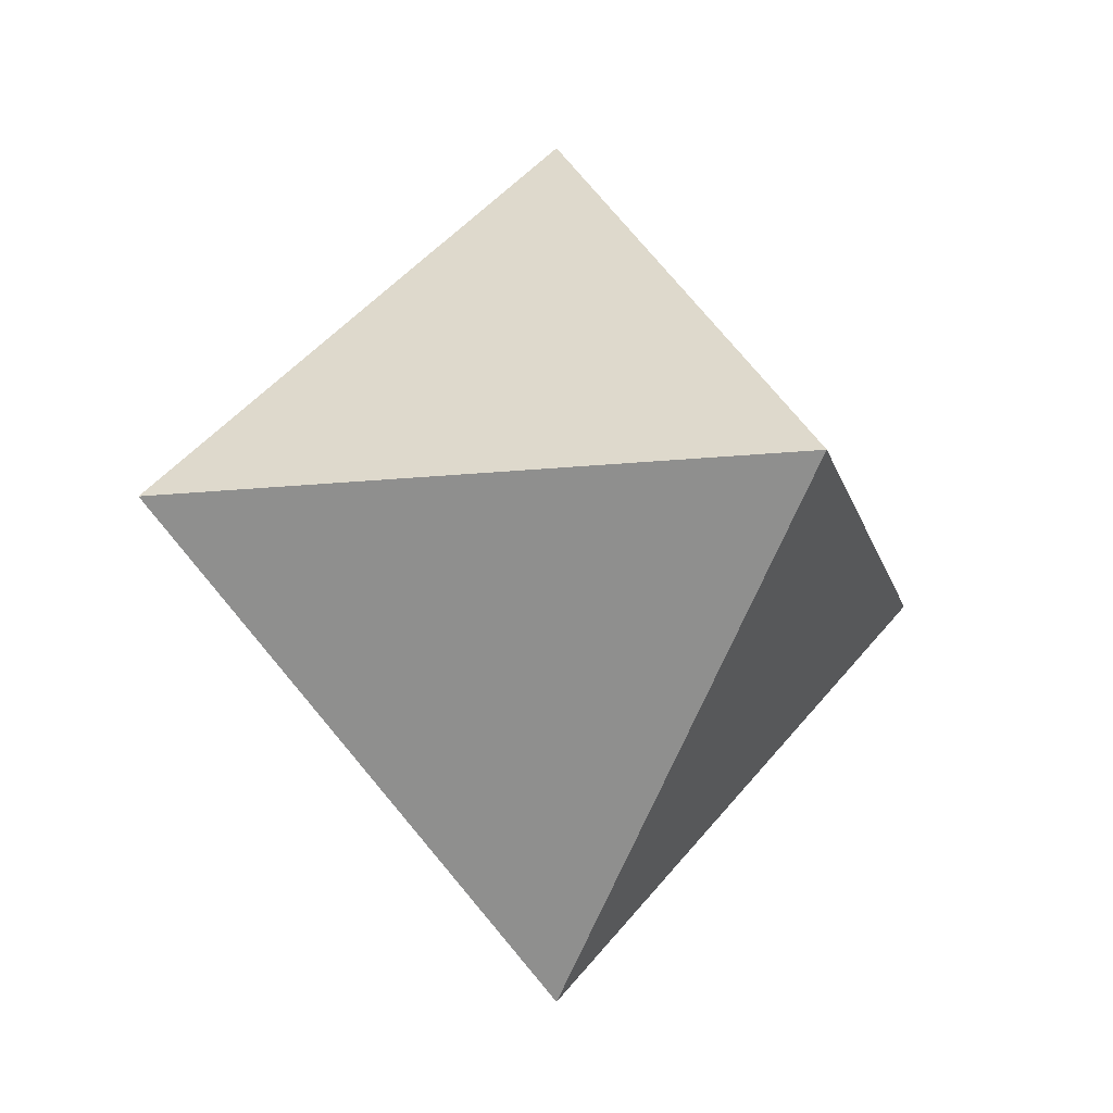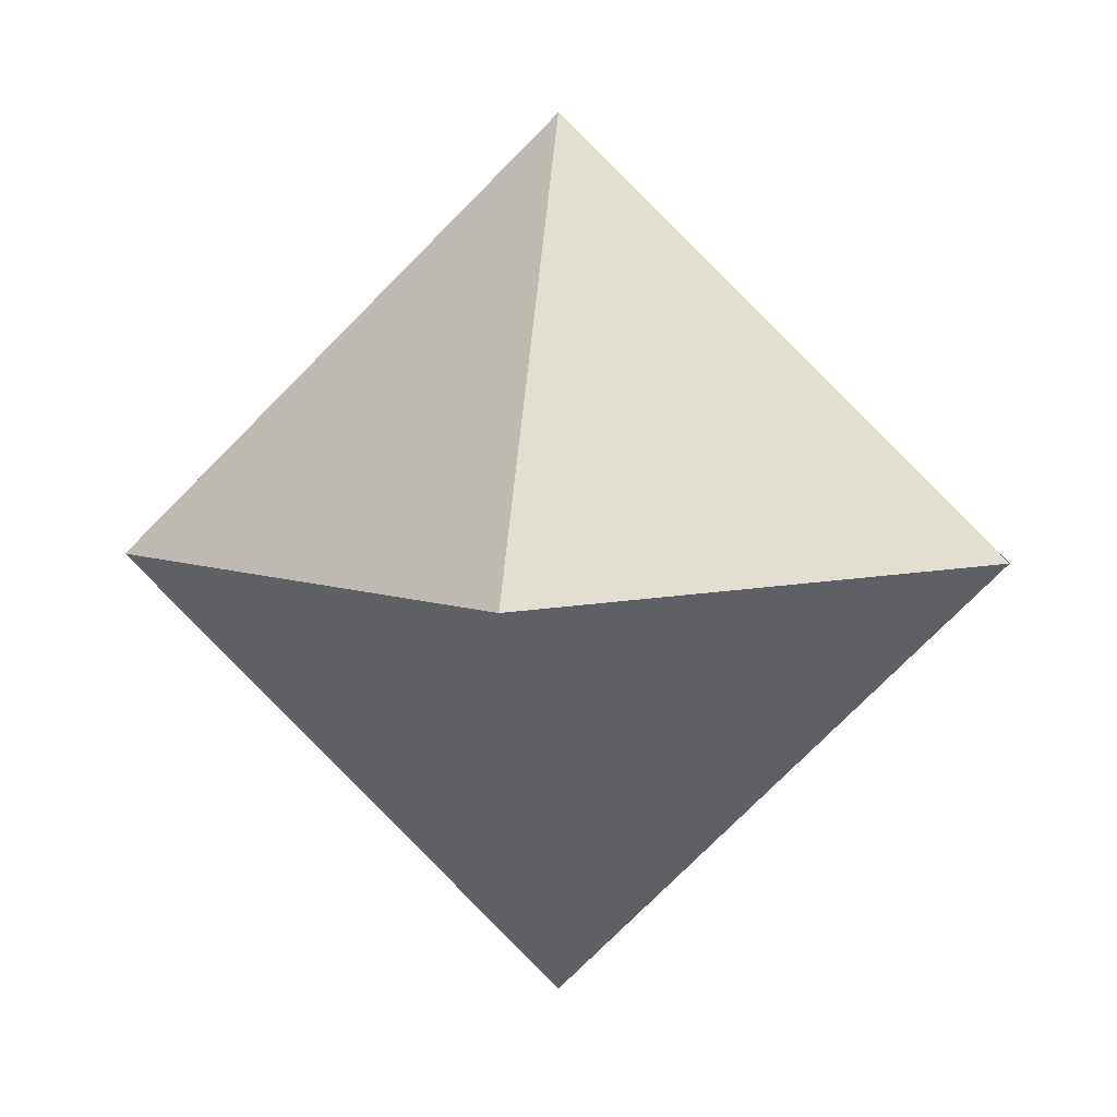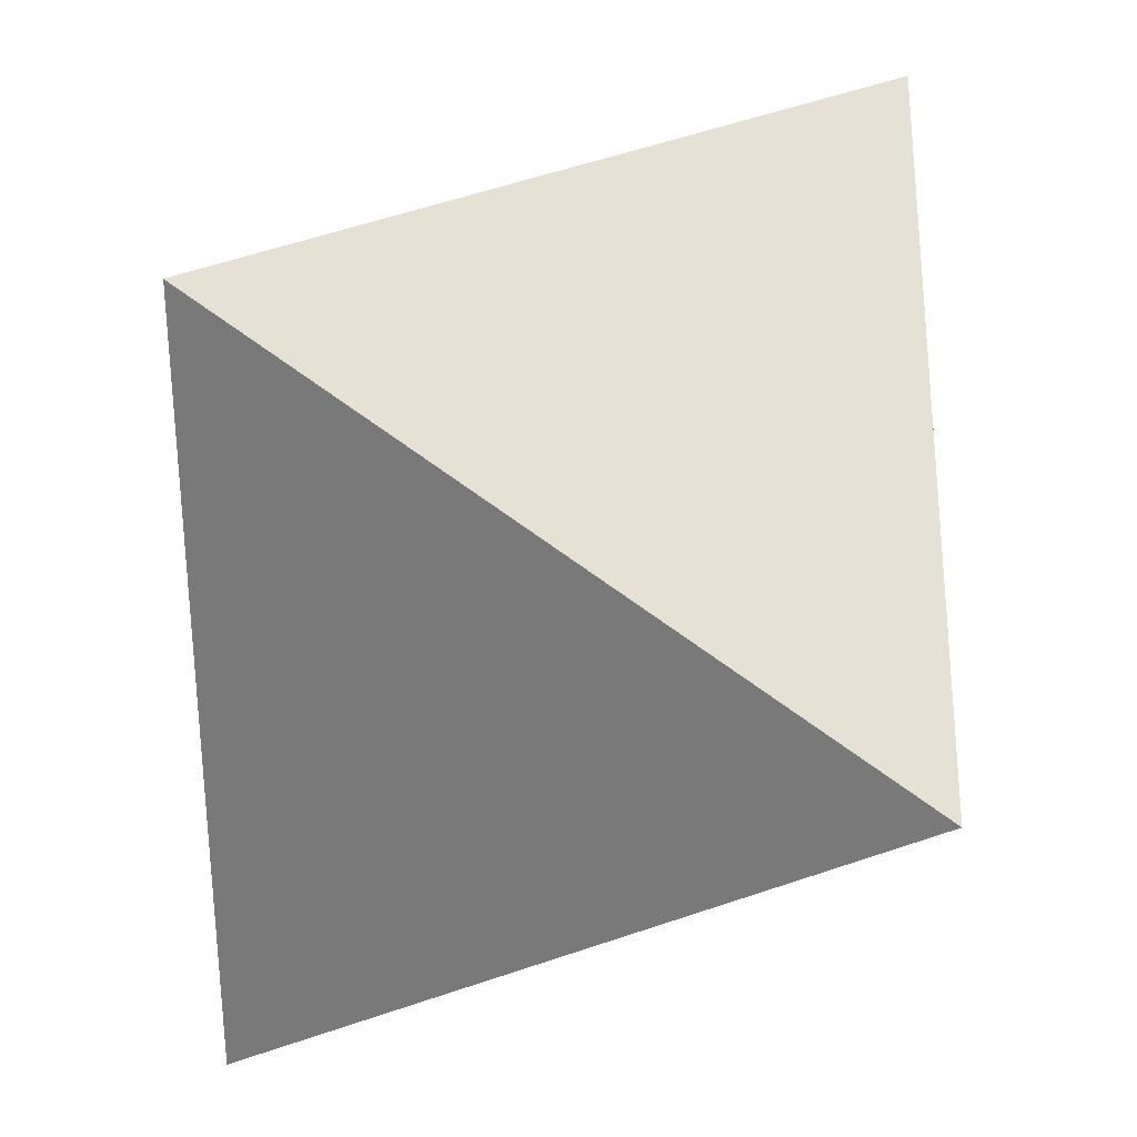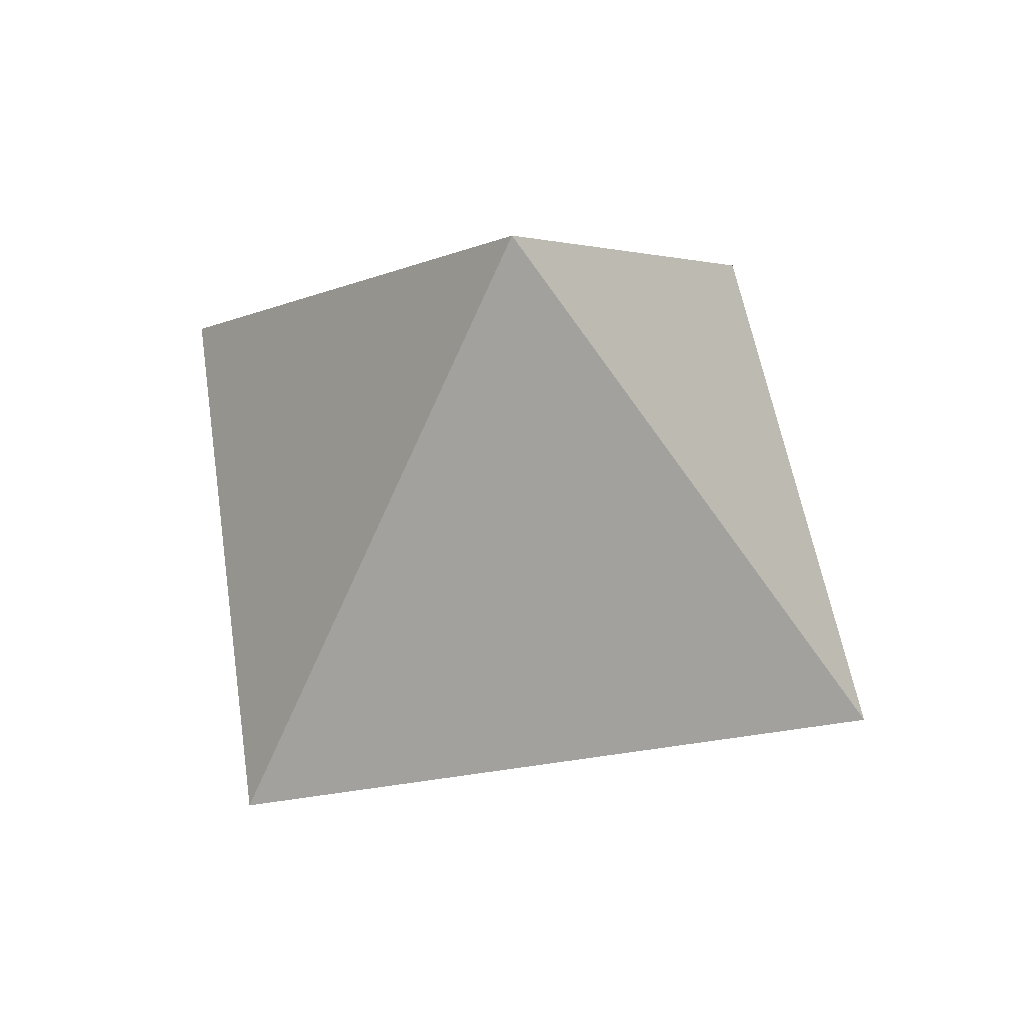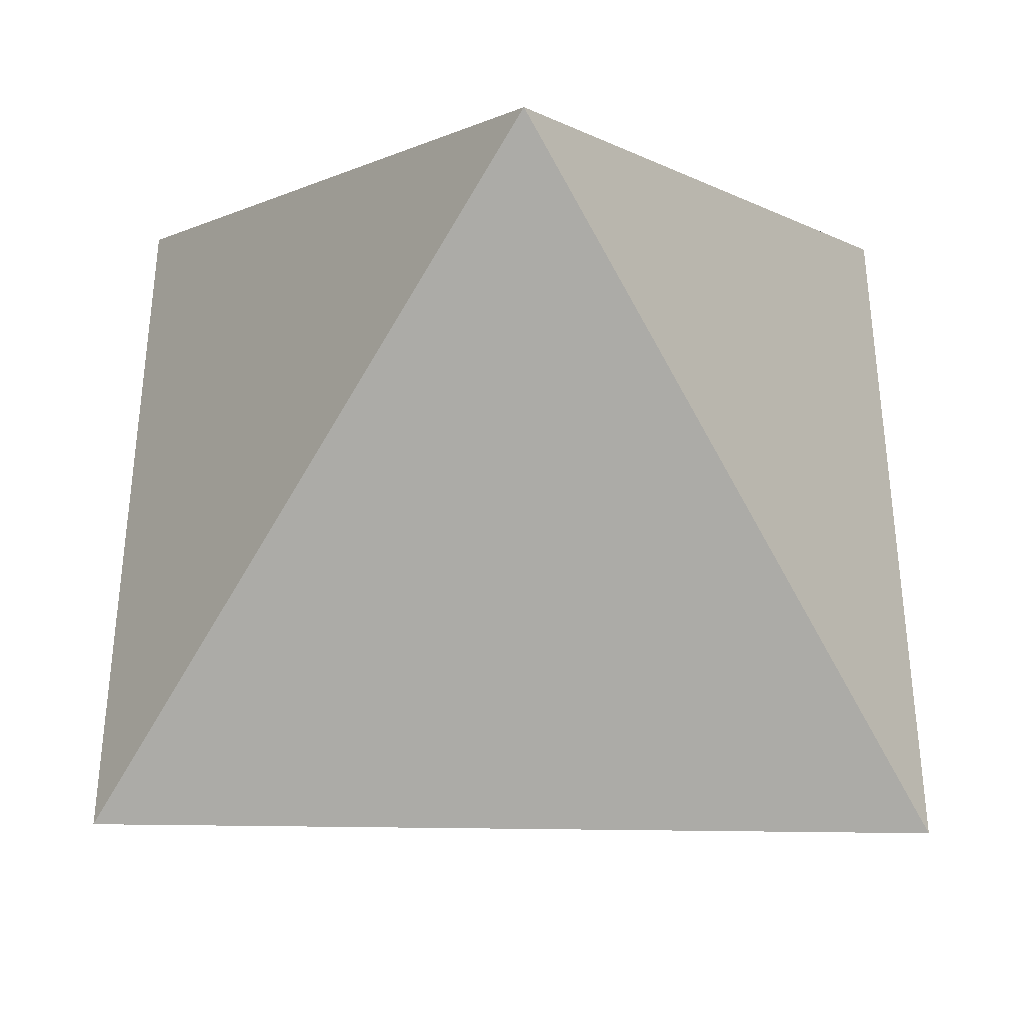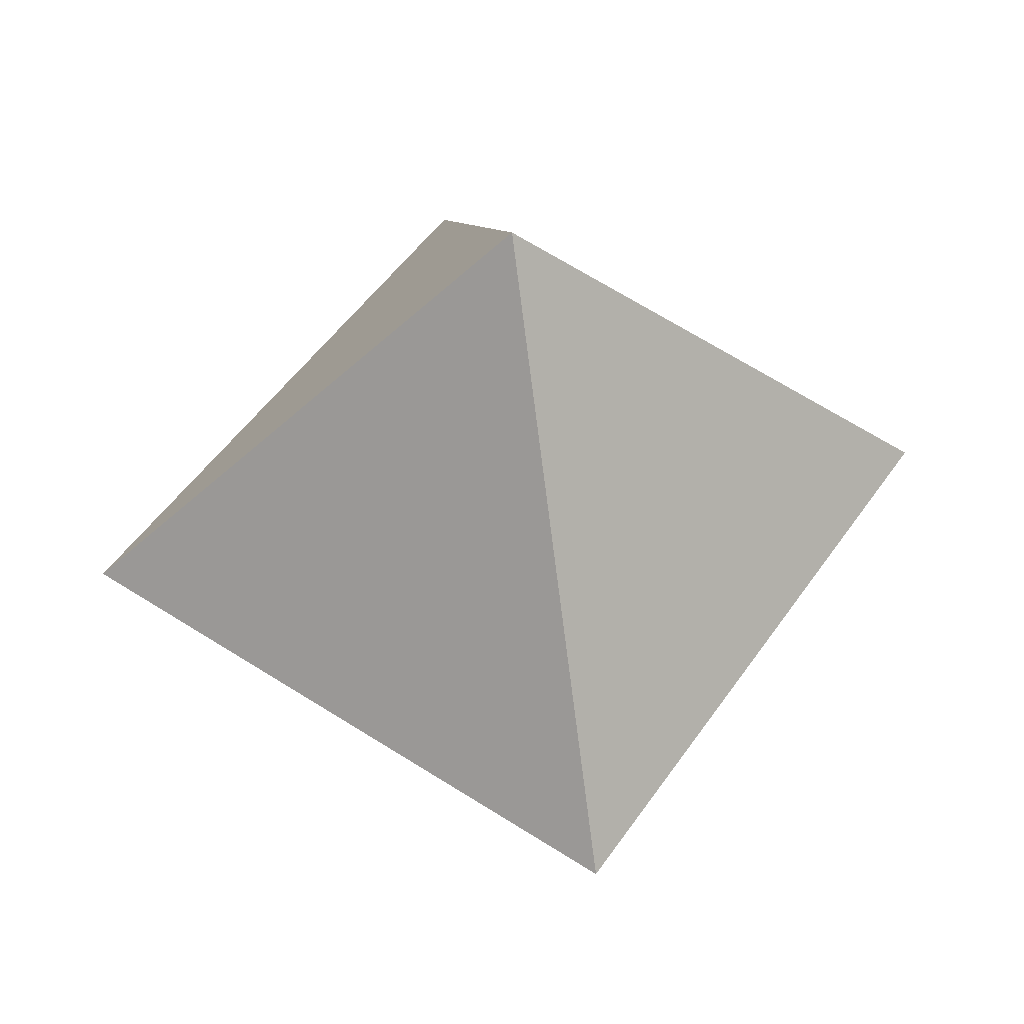
<metadata>
{"format":"obj","ext":"obj","renderer":"f3d","projection":"perspective","resolution":1024,"background":"white","views":[{"elev":-13.8,"azim":103.9,"up":"+Z"},{"elev":5.8,"azim":141.3,"up":"+Z"},{"elev":-32.2,"azim":-143.3,"up":"+Y"},{"elev":54.3,"azim":81.0,"up":"+Z"},{"elev":-40.7,"azim":-1.1,"up":"+Y"},{"elev":53.8,"azim":-55.6,"up":"+Z"}]}
</metadata>
<code>
o Cube_Cube.001
v -0.01661 -0.01661 0
v -0.01661 0.01661 0
v 0.01661 -0.01661 0
v 0.01661 0.01661 0
v 0 0 0.02325
v 0 0 -0.02325
f 4 3 6
f 5 1 3
f 1 5 2
f 3 4 5
f 4 2 5
f 3 1 6
f 2 6 1
f 4 6 2

</code>
